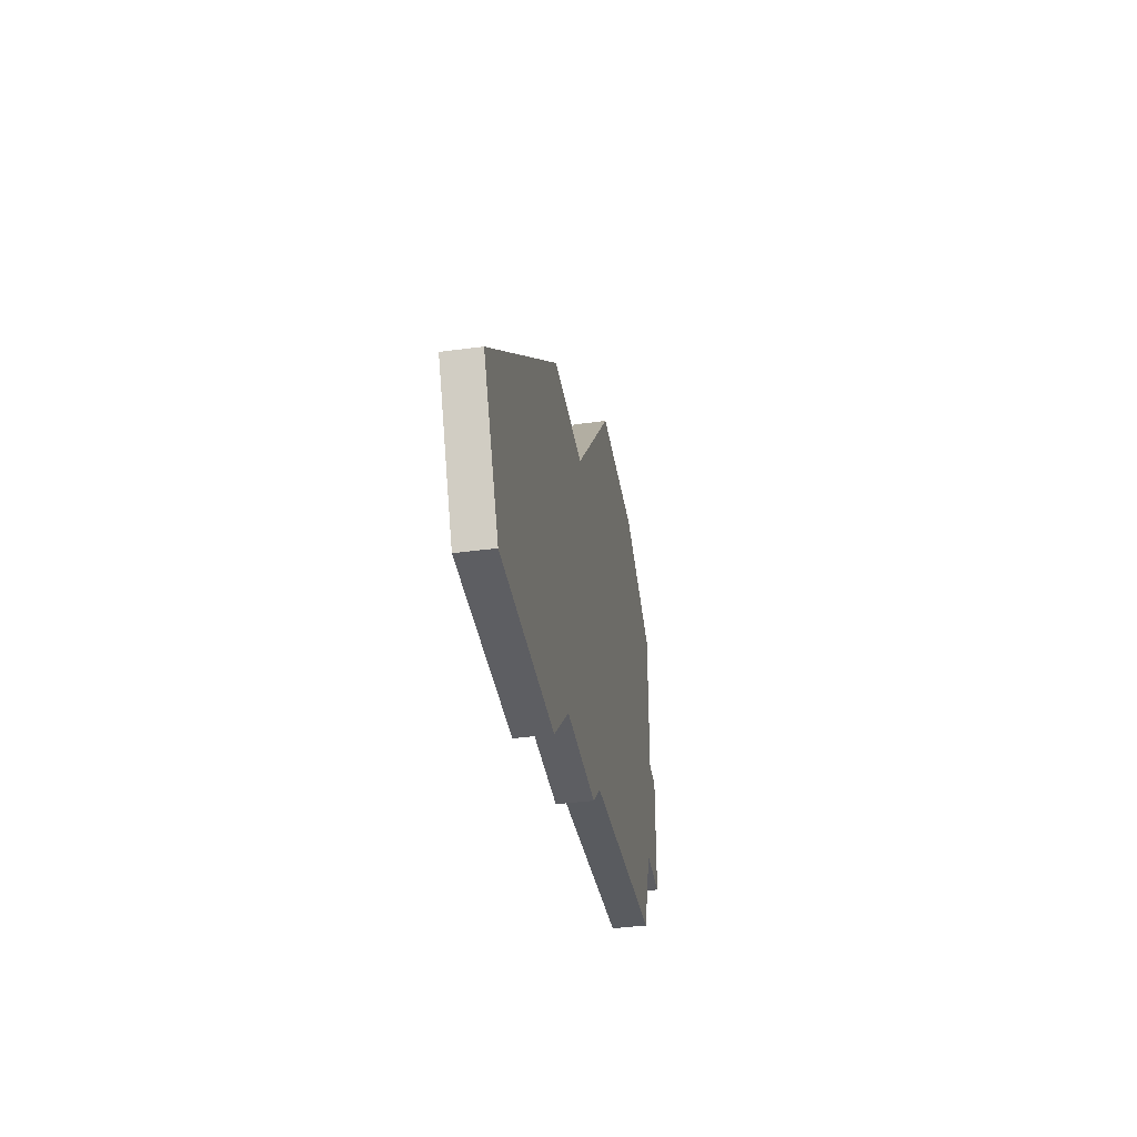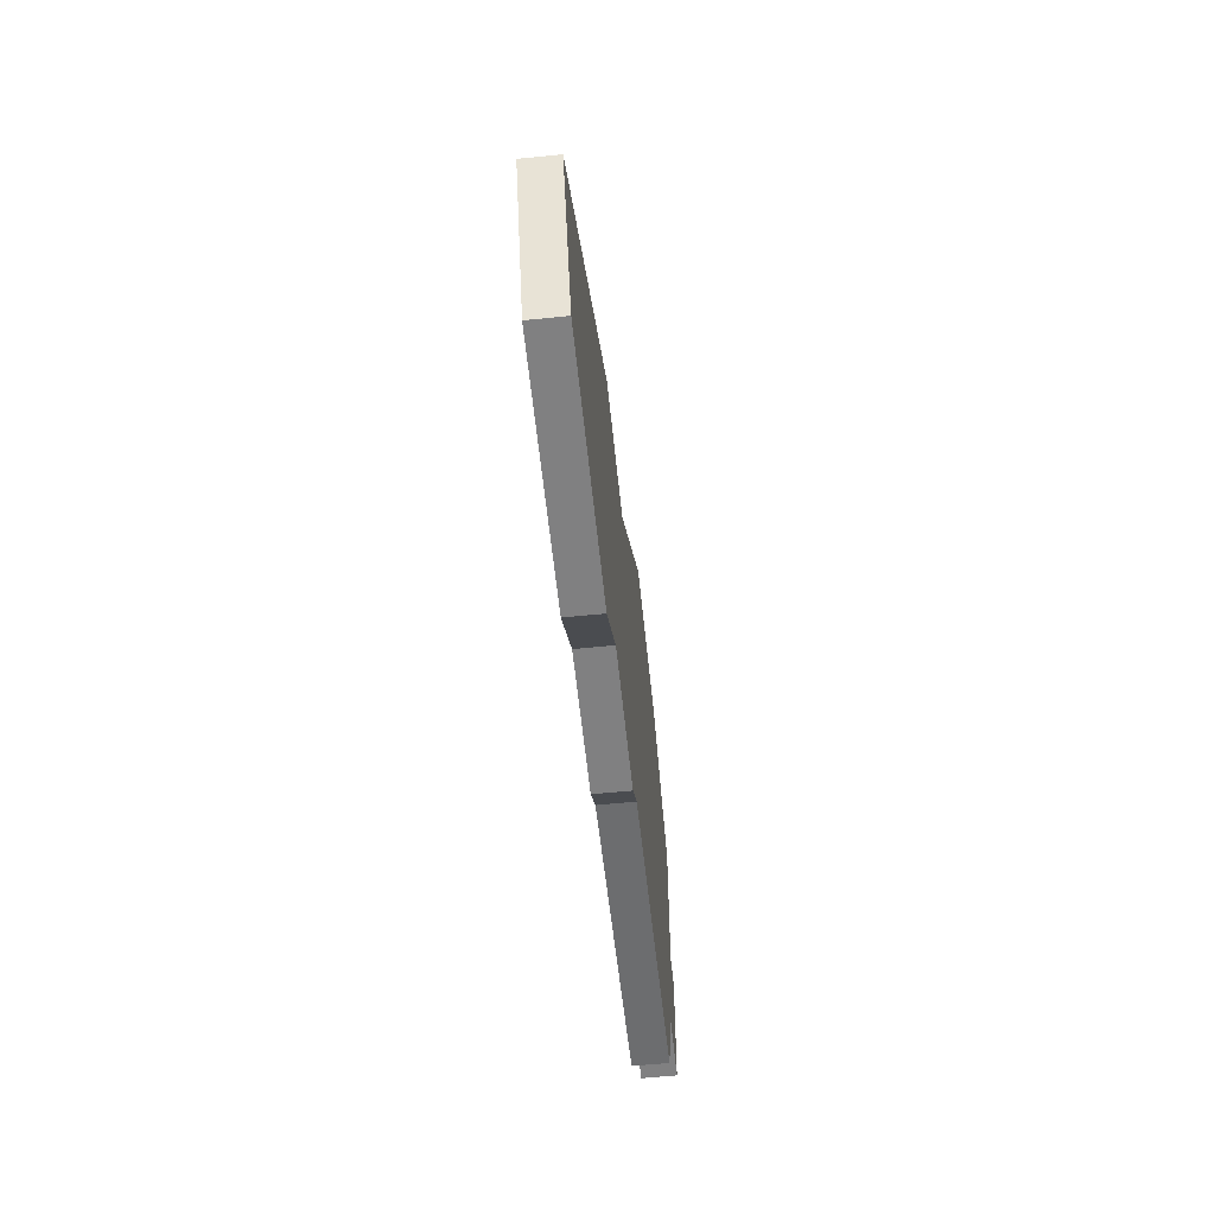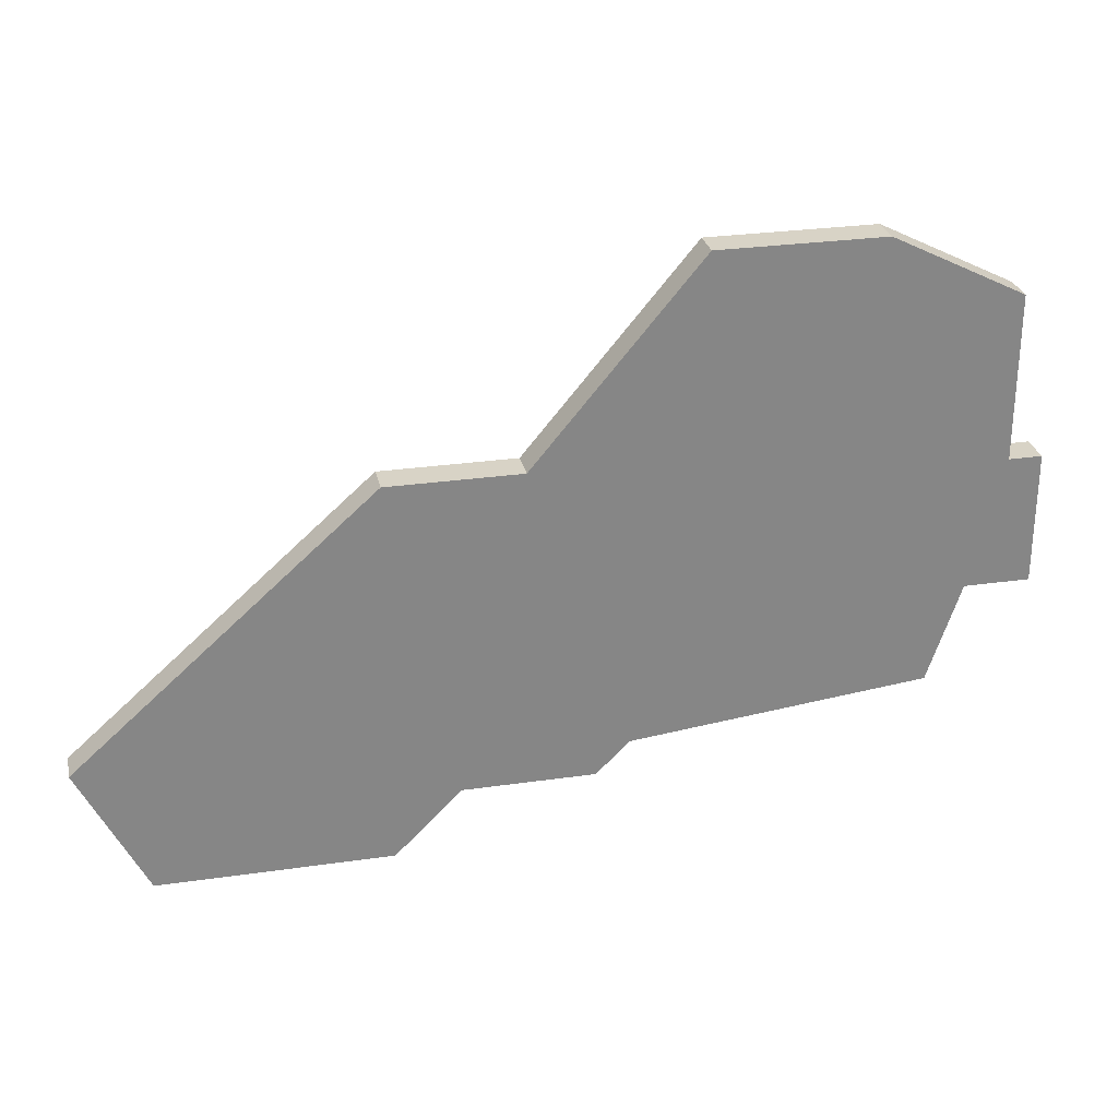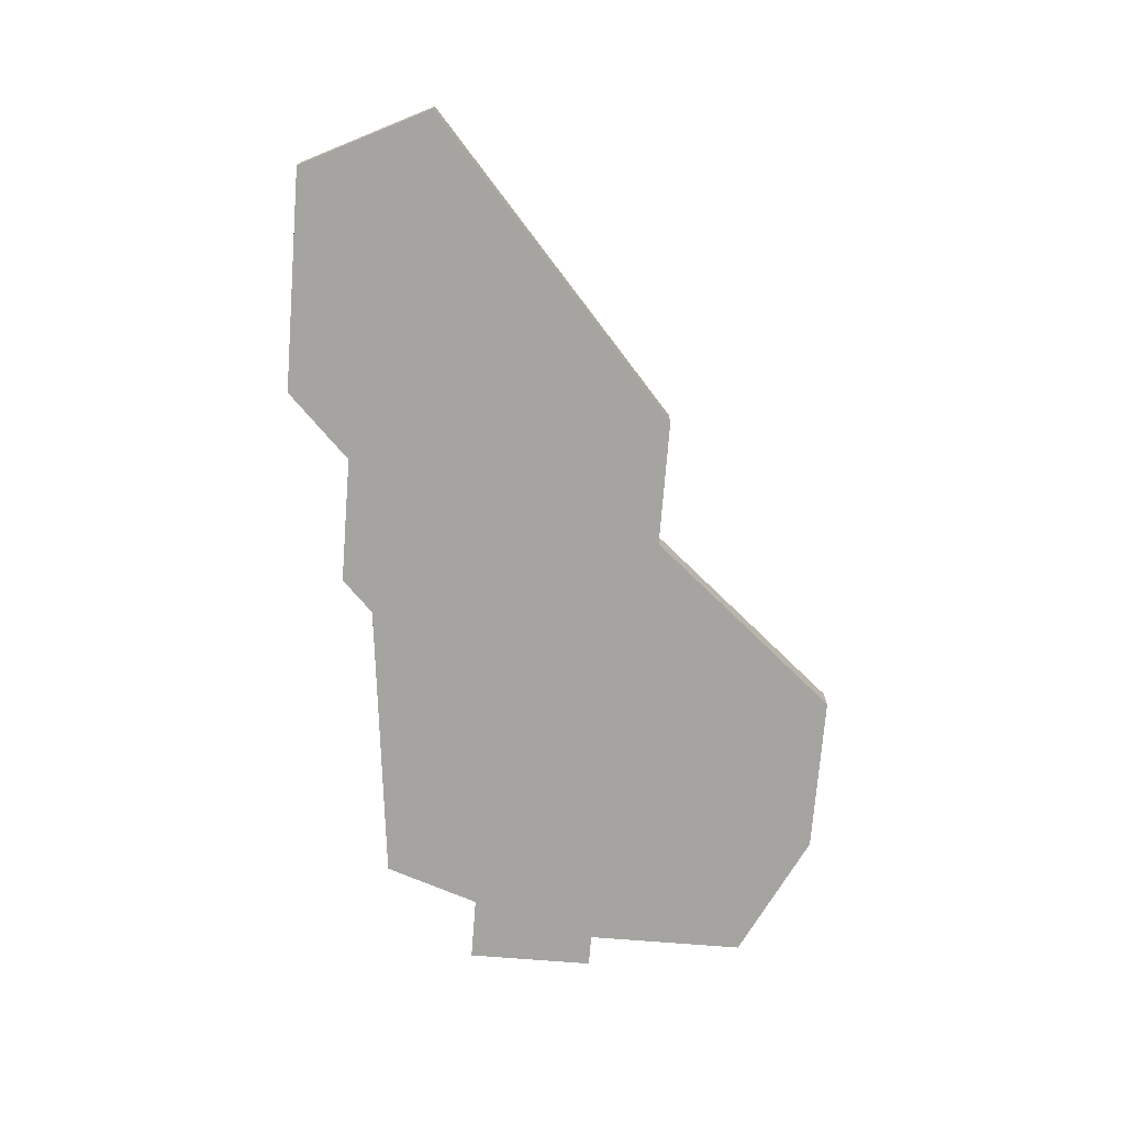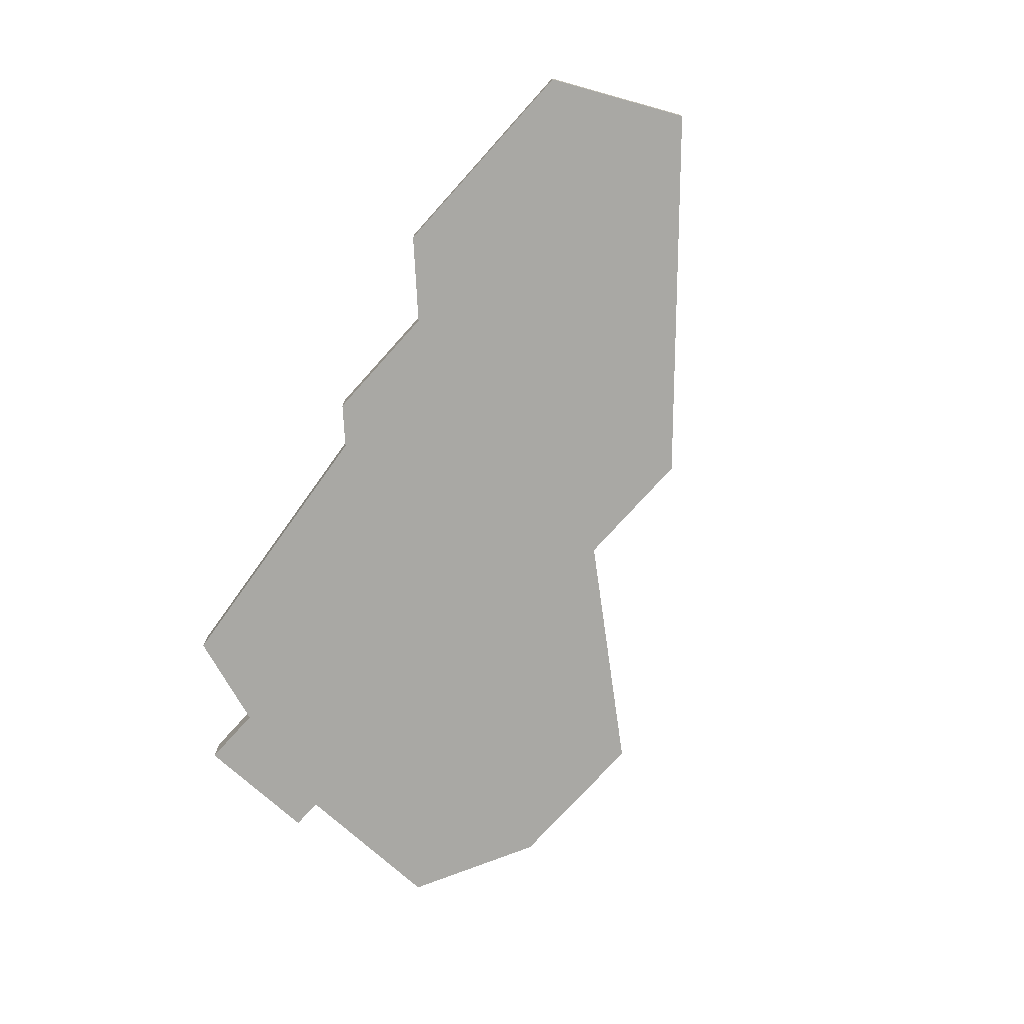
<metadata>
{"format":"obj","ext":"obj","renderer":"f3d","projection":"perspective","resolution":1024,"background":"white","views":[{"elev":-38.7,"azim":99.5,"up":"+Y"},{"elev":-60.1,"azim":95.9,"up":"+Y"},{"elev":28.1,"azim":167.7,"up":"+Y"},{"elev":-73.3,"azim":85.5,"up":"+Z"},{"elev":-74.9,"azim":48.0,"up":"+Z"}]}
</metadata>
<code>
v 1255 -819 0
v 1255 -819 1
v 1271 -837 0
v 1271 -837 1
v 1246 -826 0
v 1246 -826 1
v 1246 -821 0
v 1246 -821 1
v 1262 -835 0
v 1262 -835 1
v 1245 -826 0
v 1245 -826 1
v 1245 -830 0
v 1245 -830 1
v 1260 -825 0
v 1260 -825 1
v 1250 -819 0
v 1250 -819 1
v 1258 -835 0
v 1258 -835 1
v 1257 -834 0
v 1257 -834 1
v 1273 -833 0
v 1273 -833 1
v 1248 -833 0
v 1248 -833 1
v 1264 -837 0
v 1264 -837 1
v 1264 -825 0
v 1264 -825 1
v 1247 -830 0
v 1247 -830 1
f 13 11 5
f 31 5 15
f 31 13 5
f 17 5 7
f 5 17 1
f 15 5 1
f 21 25 31
f 21 9 19
f 23 27 9
f 3 27 23
f 31 15 21
f 15 9 21
f 29 9 15
f 29 23 9
f 6 12 14
f 16 6 32
f 6 14 32
f 8 6 18
f 2 18 6
f 2 6 16
f 32 26 22
f 20 10 22
f 10 28 24
f 24 28 4
f 22 16 32
f 22 10 16
f 16 10 30
f 10 24 30
f 18 2 17
f 17 2 1
f 8 18 7
f 7 18 17
f 6 8 5
f 5 8 7
f 12 6 11
f 11 6 5
f 14 12 13
f 13 12 11
f 32 14 31
f 31 14 13
f 26 32 25
f 25 32 31
f 22 26 21
f 21 26 25
f 20 22 19
f 19 22 21
f 10 20 9
f 9 20 19
f 28 10 27
f 27 10 9
f 4 28 3
f 3 28 27
f 24 4 23
f 23 4 3
f 30 24 29
f 29 24 23
f 2 16 1
f 1 16 15
f 16 30 15
f 15 30 29

</code>
